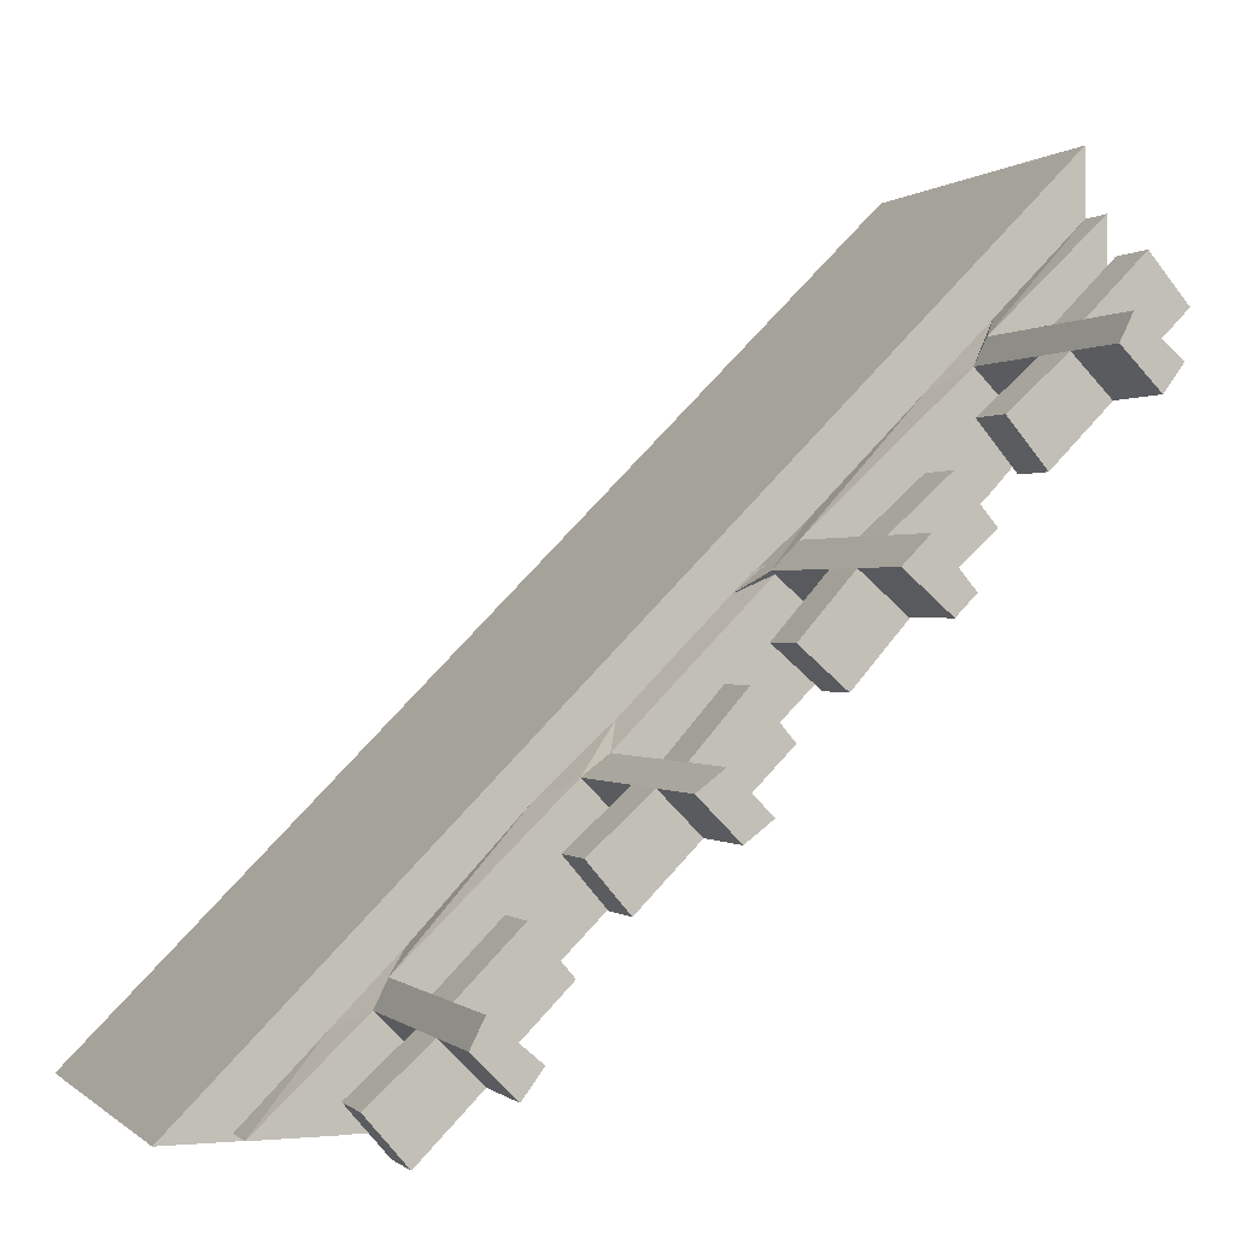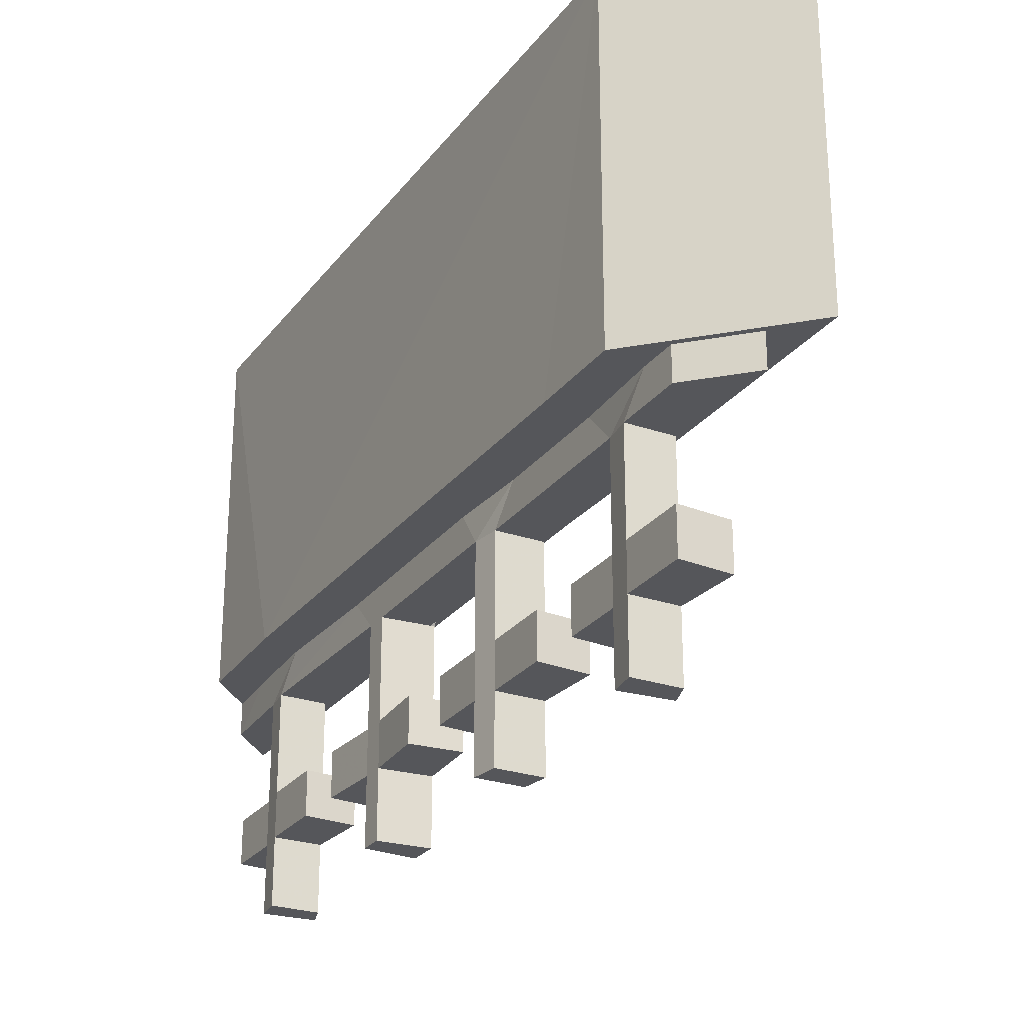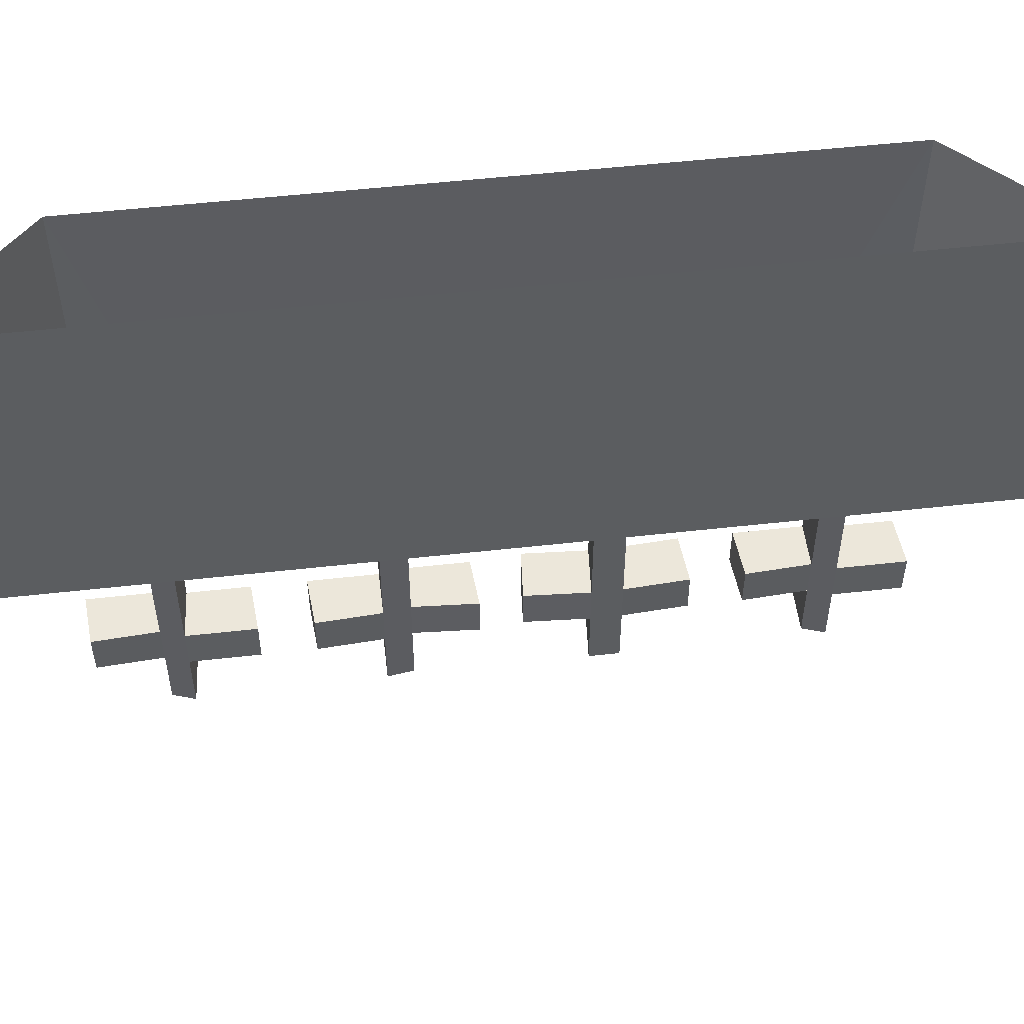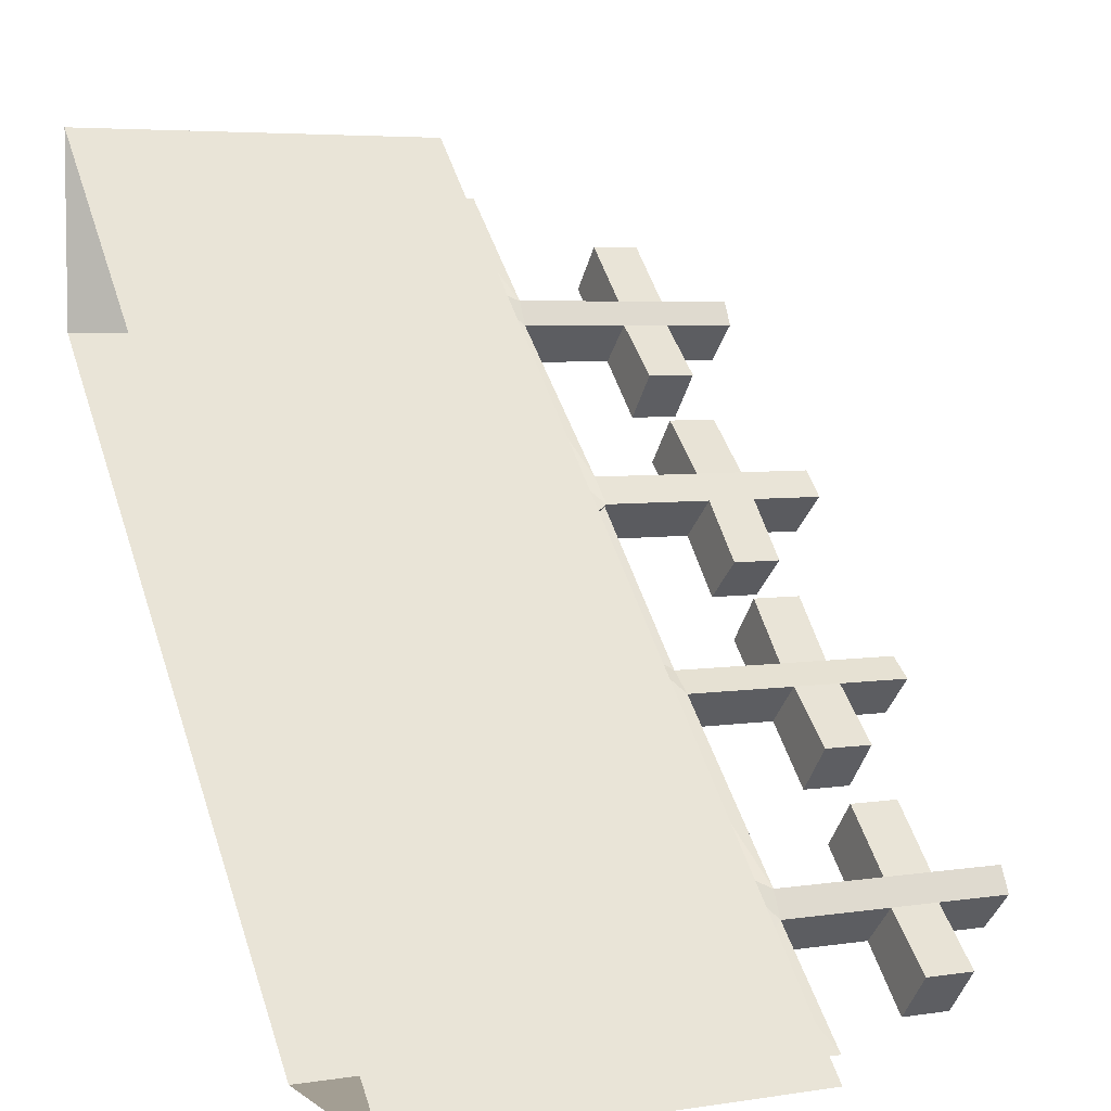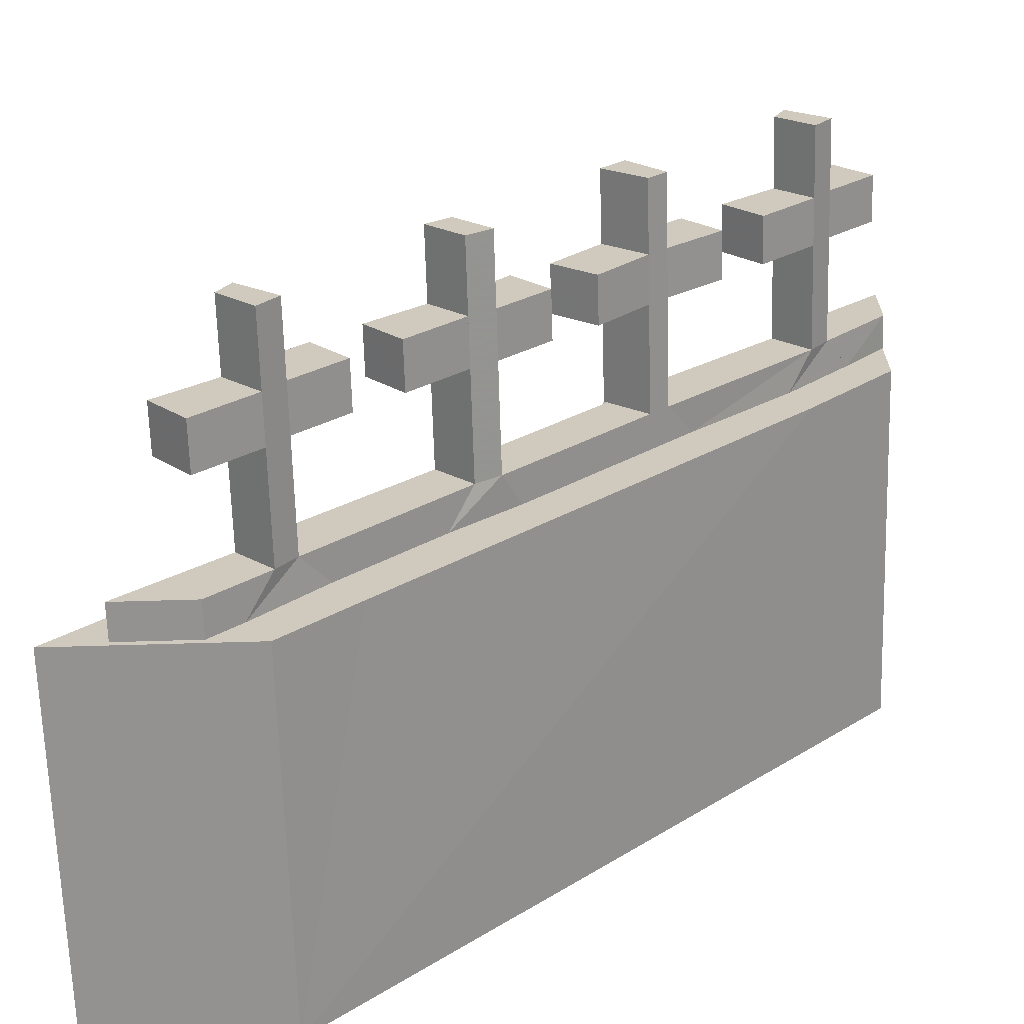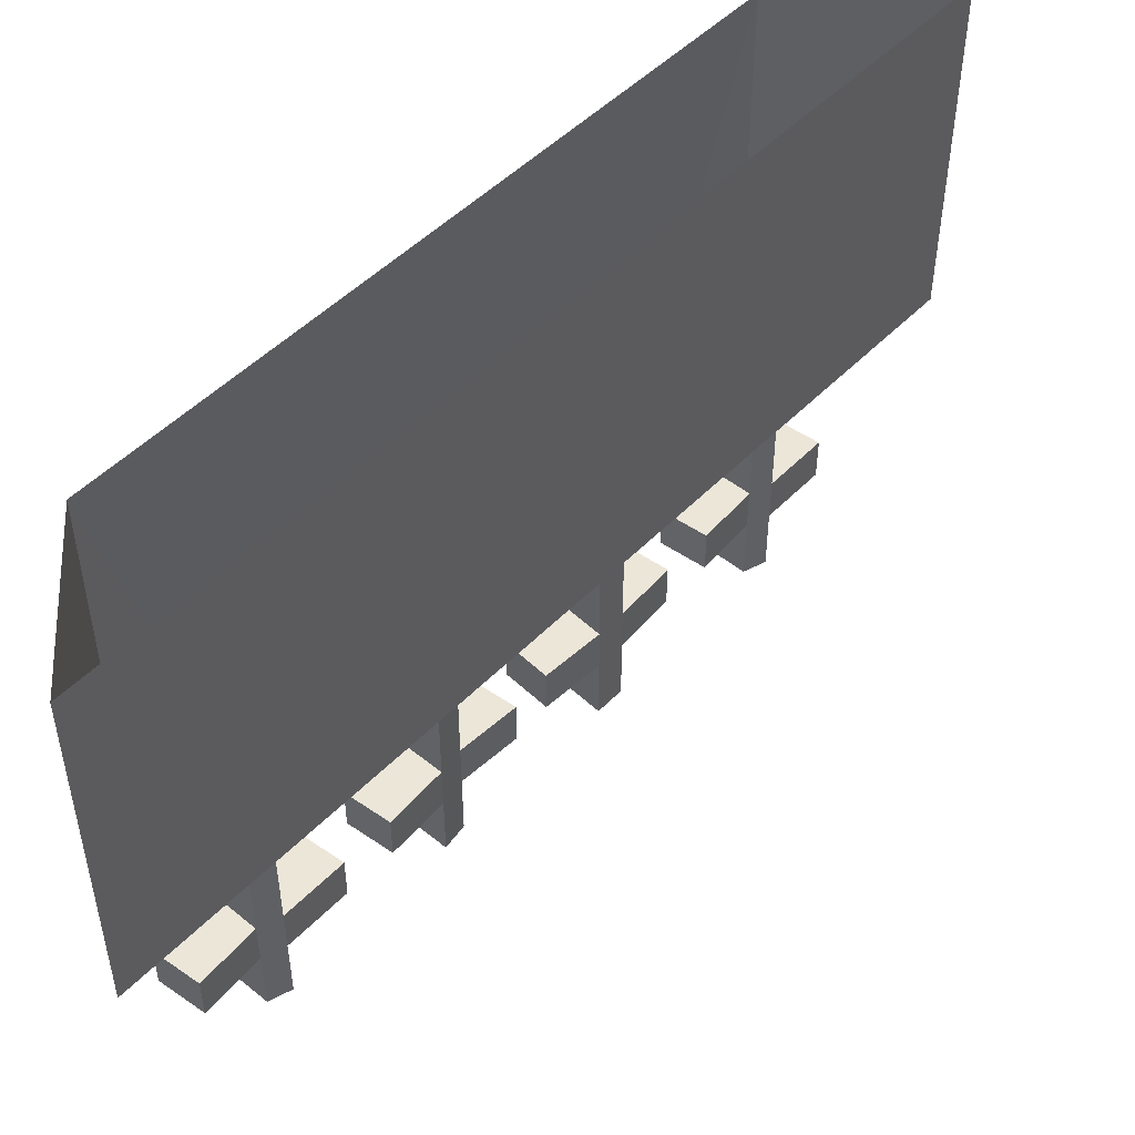
<metadata>
{"format":"obj","ext":"obj","renderer":"f3d","projection":"perspective","resolution":1024,"background":"white","views":[{"elev":0.1,"azim":-20.7,"up":"+Z"},{"elev":-26.1,"azim":-163.6,"up":"+Y"},{"elev":52.7,"azim":-51.9,"up":"+Y"},{"elev":5.2,"azim":-116.0,"up":"+Z"},{"elev":-66.4,"azim":1.7,"up":"+Z"},{"elev":49.1,"azim":-93.3,"up":"+Y"}]}
</metadata>
<code>
v 0.5 0 0.25
v 0.5 -0.5 0.25
v 0.3828 -0.5 0.125
v -0.25 0 -0.5
v -0.1562 -0.5 -0.4062
v -0.25 -0.5 -0.5
v -0.5 -0.5 -0.5
v -0.5 0 -0.5
v -0.2812 -0.5 -0.2812
v 0.2422 -0.5 0.2422
v 0.5 0 0.5
v 0.5 -0.5 0.5
v 0.3594 -0.5469 0.2891
v 0.4141 -0.5469 0.2422
v 0.4453 -0.5 0.2734
v 0.3906 -0.5 0.3125
v 0.3438 -0.5469 0.2578
v 0.5 -0.5469 0.3359
v 0.5 -0.5469 0.4219
v 0.5 -0.5 0.4219
v 0.5 -0.5 0.3359
v 0.3906 -0.5469 0.2109
v 0.3594 -0.5 0.1797
v 0.3125 -0.5 0.2344
v 0.1484 -0.5469 0.07812
v 0.1953 -0.5469 0.02344
v 0.2266 -0.5 0.05469
v 0.1797 -0.5 0.1016
v 0.1172 -0.5469 0.04688
v 0.3438 -0.6875 0.2578
v 0.3594 -0.6875 0.2891
v 0.4141 -0.6875 0.2422
v 0.3906 -0.6875 0.2109
v 0.3906 -0.75 0.2109
v 0.3906 -0.8438 0.2109
v 0.3438 -0.8438 0.2578
v 0.3438 -0.75 0.2578
v 0.4141 -0.75 0.2422
v 0.4141 -0.8438 0.2422
v 0.3594 -0.8438 0.2891
v 0.3594 -0.75 0.2891
v 0.3203 -0.75 0.1406
v 0.2734 -0.75 0.1953
v 0.3203 -0.6875 0.1406
v 0.4766 -0.75 0.3047
v 0.4297 -0.75 0.3594
v 0.4297 -0.6875 0.3594
v 0.2734 -0.6875 0.1953
v 0.4766 -0.6875 0.3047
v 0.1719 -0.5469 0
v 0.1406 -0.5 -0.03125
v 0.09375 -0.5 0.02344
v 0.1172 -0.6875 0.04688
v 0.1484 -0.6875 0.07812
v 0.1953 -0.6875 0.02344
v 0.1719 -0.6875 0
v 0.1719 -0.75 0
v 0.1719 -0.8438 0
v 0.1172 -0.8438 0.04688
v 0.1172 -0.75 0.04688
v 0.1953 -0.75 0.02344
v 0.1953 -0.8438 0.02344
v 0.1484 -0.8438 0.07812
v 0.1484 -0.75 0.07812
v 0.1094 -0.75 -0.07031
v 0.05469 -0.75 -0.02344
v 0.1094 -0.6875 -0.07031
v 0.2656 -0.75 0.08594
v 0.2188 -0.75 0.1406
v 0.2188 -0.6875 0.1406
v 0.05469 -0.6875 -0.02344
v 0.2656 -0.6875 0.08594
v -0.2812 -0.5469 -0.3438
v -0.2266 -0.5469 -0.3906
v -0.1953 -0.5 -0.3594
v -0.25 -0.5 -0.3203
v -0.2969 -0.5469 -0.375
v -0.03906 -0.5469 -0.2031
v -0.08594 -0.5469 -0.1562
v -0.1172 -0.5 -0.1797
v -0.07031 -0.5 -0.2344
v -0.007812 -0.5469 -0.1797
v -0.05469 -0.5469 -0.1328
v -0.03125 -0.5 -0.1016
v -0.25 -0.5469 -0.4219
v -0.2812 -0.5 -0.4531
v -0.3281 -0.5 -0.3984
v -0.4219 -0.5469 -0.4922
v -0.3203 -0.5469 -0.4922
v -0.3203 -0.5 -0.4922
v -0.4219 -0.5 -0.4922
v -0.2969 -0.6875 -0.375
v -0.2812 -0.6875 -0.3438
v -0.2266 -0.6875 -0.3906
v -0.25 -0.6875 -0.4219
v -0.25 -0.75 -0.4219
v -0.25 -0.8438 -0.4219
v -0.2969 -0.8438 -0.375
v -0.2969 -0.75 -0.375
v -0.2266 -0.75 -0.3906
v -0.2266 -0.8438 -0.3906
v -0.2812 -0.8438 -0.3438
v -0.2812 -0.75 -0.3438
v -0.3203 -0.75 -0.4922
v -0.3672 -0.75 -0.4375
v -0.3203 -0.6875 -0.4922
v -0.1641 -0.75 -0.3281
v -0.2109 -0.75 -0.2734
v -0.2109 -0.6875 -0.2734
v -0.3672 -0.6875 -0.4375
v -0.1641 -0.6875 -0.3281
v 0.01562 -0.5 -0.1562
v 0.1484 -0.5469 0.07031
v 0.1172 -0.5 0.04688
v 0.1719 -0.5 0
v -0.08594 -0.6875 -0.1562
v -0.05469 -0.6875 -0.1328
v -0.007812 -0.6875 -0.1797
v -0.03906 -0.6875 -0.2031
v -0.03906 -0.75 -0.2031
v -0.03906 -0.8438 -0.2031
v -0.08594 -0.8438 -0.1562
v -0.08594 -0.75 -0.1562
v -0.007812 -0.75 -0.1797
v -0.007812 -0.8438 -0.1797
v -0.05469 -0.8438 -0.1328
v -0.05469 -0.75 -0.1328
v -0.1094 -0.75 -0.2734
v -0.1562 -0.75 -0.2188
v -0.1094 -0.6875 -0.2734
v 0.05469 -0.75 -0.1172
v 0.007812 -0.75 -0.0625
v 0.007812 -0.6875 -0.0625
v -0.1562 -0.6875 -0.2188
v 0.05469 -0.6875 -0.1172
v 0.5 1.25 0.25
v -0.25 1.25 -0.5
v 0.5 1.25 0.5
v 0.5 1.25 -0.4375
v -0.375 1.25 -0.375
v -0.375 -0.75 -0.375
v 0.375 1.25 0.375
v 1.398 -0.5 -0.7109
v 0.3438 -0.5 0.3438
v 0.6953 -0.5 -1.422
v 0.6953 -0.75 -1.422
v 0.3438 1.25 -0.5
v 0.3438 -0.75 -0.5
v -0.5 1.25 -0.5
v 0.5 0 0.25
v 0.5 0 0.25
v 0.5 0 0.25
v 0.5 0 0.25
f 1 2 3
f 1 3 3
f 1 3 4
f 4 3 5
f 4 5 5
f 4 5 6
f 4 6 7
f 4 7 8
f 8 7 9
f 8 9 10
f 8 10 11
f 11 10 12
f 11 12 2
f 11 2 1
f 10 11 10
f 8 9 9
f 9 5 3
f 9 3 10
f 10 3 2
f 10 2 12
f 7 6 5
f 7 5 9
f 13 14 15
f 13 15 16
f 13 16 17
f 13 17 14
f 13 14 18
f 13 18 19
f 13 19 20
f 13 20 16
f 13 16 14
f 14 16 15
f 14 15 18
f 18 15 21
f 18 21 19
f 19 21 20
f 14 22 23
f 14 23 15
f 22 17 24
f 22 24 23
f 22 23 17
f 22 17 25
f 22 25 26
f 22 26 27
f 22 27 23
f 17 16 24
f 17 24 25
f 25 24 28
f 25 28 29
f 25 29 26
f 25 26 27
f 25 27 28
f 25 28 26
f 26 28 27
f 17 22 14
f 17 30 31
f 17 31 13
f 13 31 32
f 13 32 14
f 14 32 33
f 14 33 22
f 22 33 30
f 22 30 17
f 34 35 36
f 34 36 37
f 34 37 38
f 34 38 35
f 35 38 39
f 35 39 40
f 35 40 36
f 36 40 37
f 37 40 41
f 37 41 38
f 38 41 39
f 39 41 40
f 42 34 37
f 42 37 43
f 42 43 44
f 42 44 34
f 34 44 33
f 34 33 30
f 34 30 37
f 34 37 33
f 34 33 32
f 34 32 38
f 38 32 31
f 38 31 41
f 38 41 32
f 38 32 45
f 38 45 46
f 38 46 41
f 41 46 47
f 41 47 31
f 41 31 30
f 41 30 37
f 37 30 43
f 43 30 48
f 43 48 44
f 44 48 33
f 33 48 30
f 33 37 30
f 45 49 47
f 45 47 46
f 49 32 31
f 49 31 47
f 32 41 31
f 32 49 45
f 26 50 51
f 26 51 27
f 50 29 52
f 50 52 51
f 29 28 52
f 29 50 26
f 29 53 54
f 29 54 25
f 25 54 55
f 25 55 26
f 26 55 56
f 26 56 50
f 50 56 53
f 50 53 29
f 57 58 59
f 57 59 60
f 57 60 61
f 57 61 58
f 58 61 62
f 58 62 63
f 58 63 59
f 59 63 60
f 60 63 64
f 60 64 61
f 61 64 62
f 62 64 63
f 65 57 60
f 65 60 66
f 65 66 67
f 65 67 57
f 57 67 56
f 57 56 53
f 57 53 60
f 57 60 56
f 57 56 55
f 57 55 61
f 61 55 54
f 61 54 64
f 61 64 55
f 61 55 68
f 61 68 69
f 61 69 64
f 64 69 70
f 64 70 54
f 64 54 53
f 64 53 60
f 60 53 66
f 66 53 71
f 66 71 67
f 67 71 56
f 56 71 53
f 56 60 53
f 68 72 70
f 68 70 69
f 72 55 54
f 72 54 70
f 55 64 54
f 55 72 68
f 17 23 24
f 73 74 75
f 73 75 76
f 73 76 77
f 73 77 74
f 73 74 78
f 73 78 79
f 73 79 80
f 73 80 76
f 73 76 74
f 74 76 75
f 74 75 78
f 78 75 81
f 78 81 79
f 78 79 80
f 78 80 81
f 78 81 82
f 78 82 79
f 79 82 83
f 79 83 84
f 79 84 80
f 74 85 86
f 74 86 75
f 85 77 87
f 85 87 86
f 85 86 77
f 85 77 88
f 85 88 89
f 85 89 90
f 85 90 86
f 77 76 87
f 77 87 88
f 88 87 91
f 88 91 89
f 89 91 90
f 77 85 74
f 77 92 93
f 77 93 73
f 73 93 94
f 73 94 74
f 74 94 95
f 74 95 85
f 85 95 92
f 85 92 77
f 96 97 98
f 96 98 99
f 96 99 100
f 96 100 97
f 97 100 101
f 97 101 102
f 97 102 98
f 98 102 99
f 99 102 103
f 99 103 100
f 100 103 101
f 101 103 102
f 104 96 99
f 104 99 105
f 104 105 106
f 104 106 96
f 96 106 95
f 96 95 92
f 96 92 99
f 96 99 95
f 96 95 94
f 96 94 100
f 100 94 93
f 100 93 103
f 100 103 94
f 100 94 107
f 100 107 108
f 100 108 103
f 103 108 109
f 103 109 93
f 103 93 92
f 103 92 99
f 99 92 105
f 105 92 110
f 105 110 106
f 106 110 95
f 95 110 92
f 95 99 92
f 107 111 109
f 107 109 108
f 111 94 93
f 111 93 109
f 94 103 93
f 94 111 107
f 77 86 87
f 79 81 80
f 83 82 112
f 83 112 84
f 83 84 82
f 83 82 26
f 83 26 113
f 83 113 114
f 83 114 84
f 82 81 112
f 82 112 26
f 26 112 115
f 26 115 113
f 113 115 114
f 79 116 117
f 79 117 83
f 83 117 118
f 83 118 82
f 82 118 119
f 82 119 78
f 78 119 116
f 78 116 79
f 120 121 122
f 120 122 123
f 120 123 124
f 120 124 121
f 121 124 125
f 121 125 126
f 121 126 122
f 122 126 123
f 123 126 127
f 123 127 124
f 124 127 125
f 125 127 126
f 128 120 123
f 128 123 129
f 128 129 130
f 128 130 120
f 120 130 119
f 120 119 116
f 120 116 123
f 120 123 119
f 120 119 118
f 120 118 124
f 124 118 117
f 124 117 127
f 124 127 118
f 124 118 131
f 124 131 132
f 124 132 127
f 127 132 133
f 127 133 117
f 127 117 116
f 127 116 123
f 123 116 129
f 129 116 134
f 129 134 130
f 130 134 119
f 119 134 116
f 119 123 116
f 131 135 133
f 131 133 132
f 135 118 117
f 135 117 133
f 118 127 117
f 118 135 131
f 82 84 112

</code>
